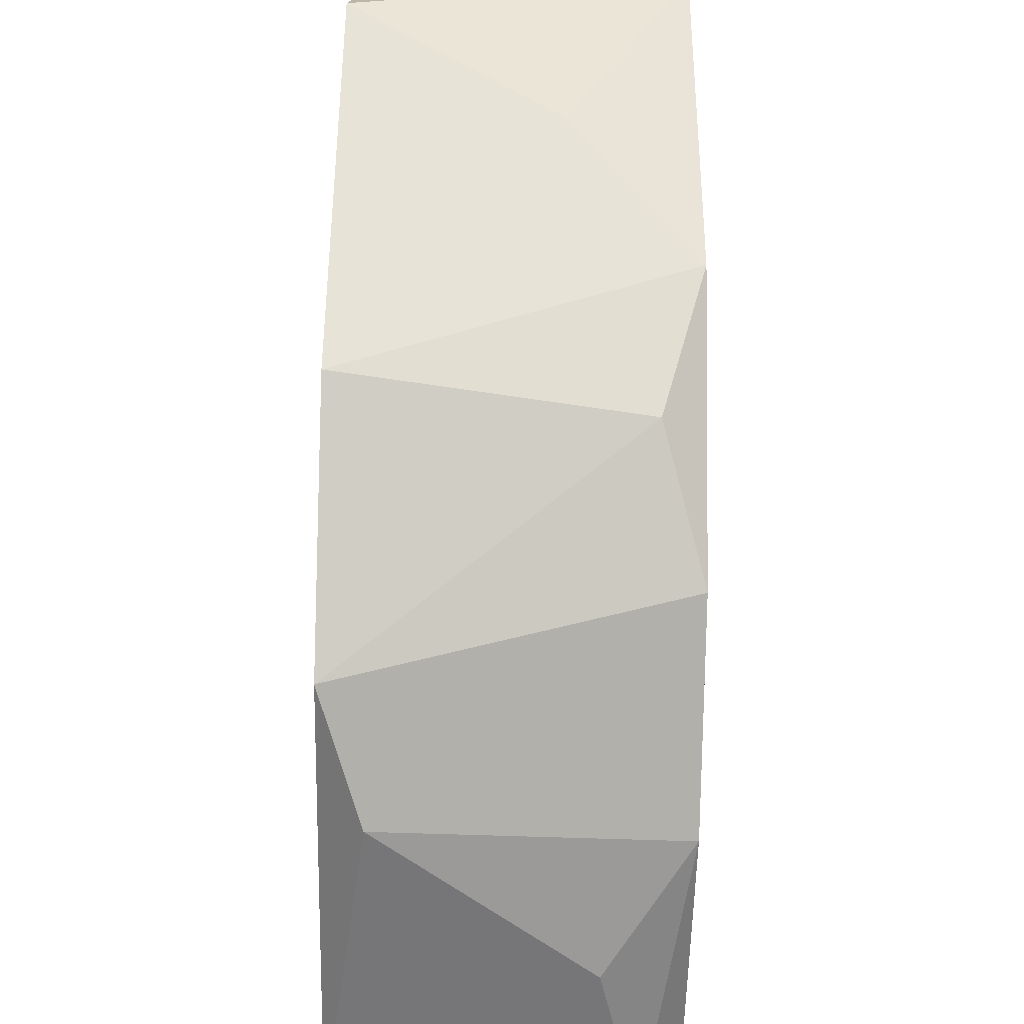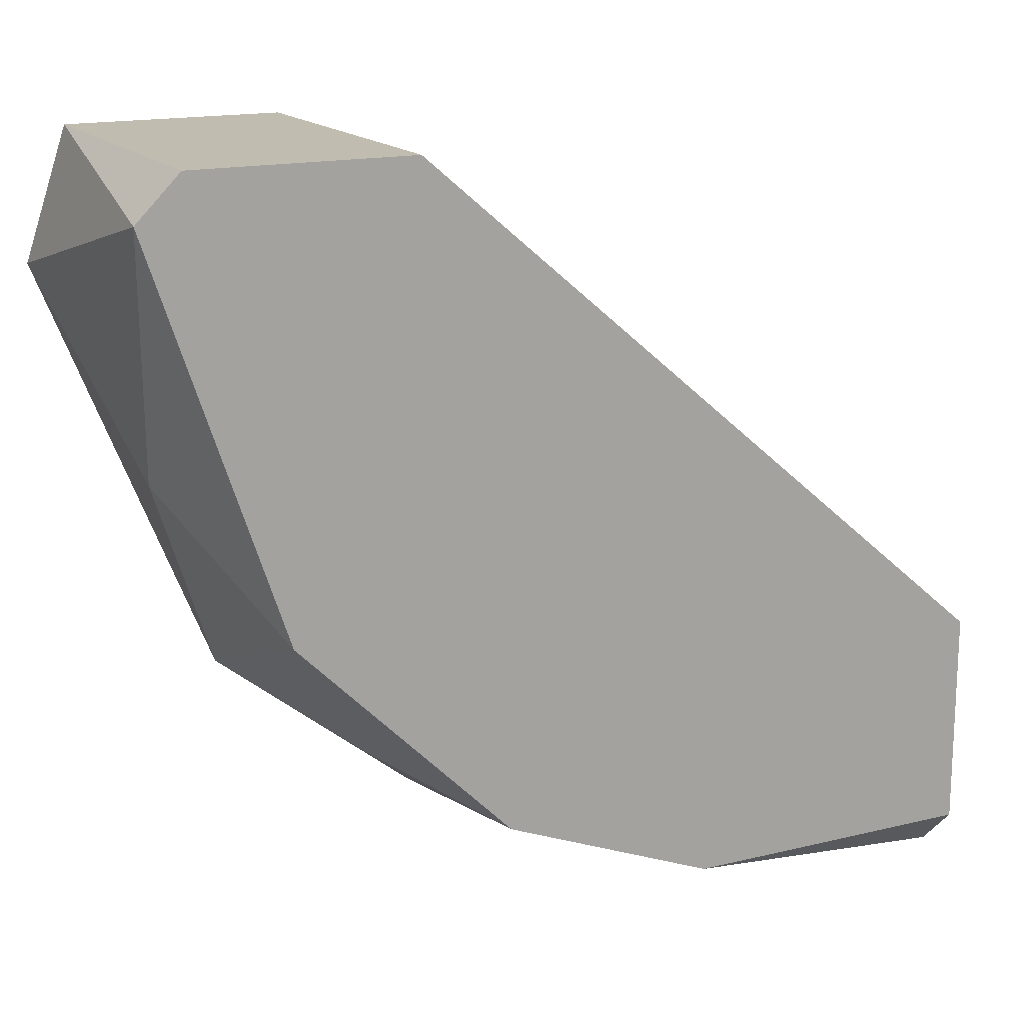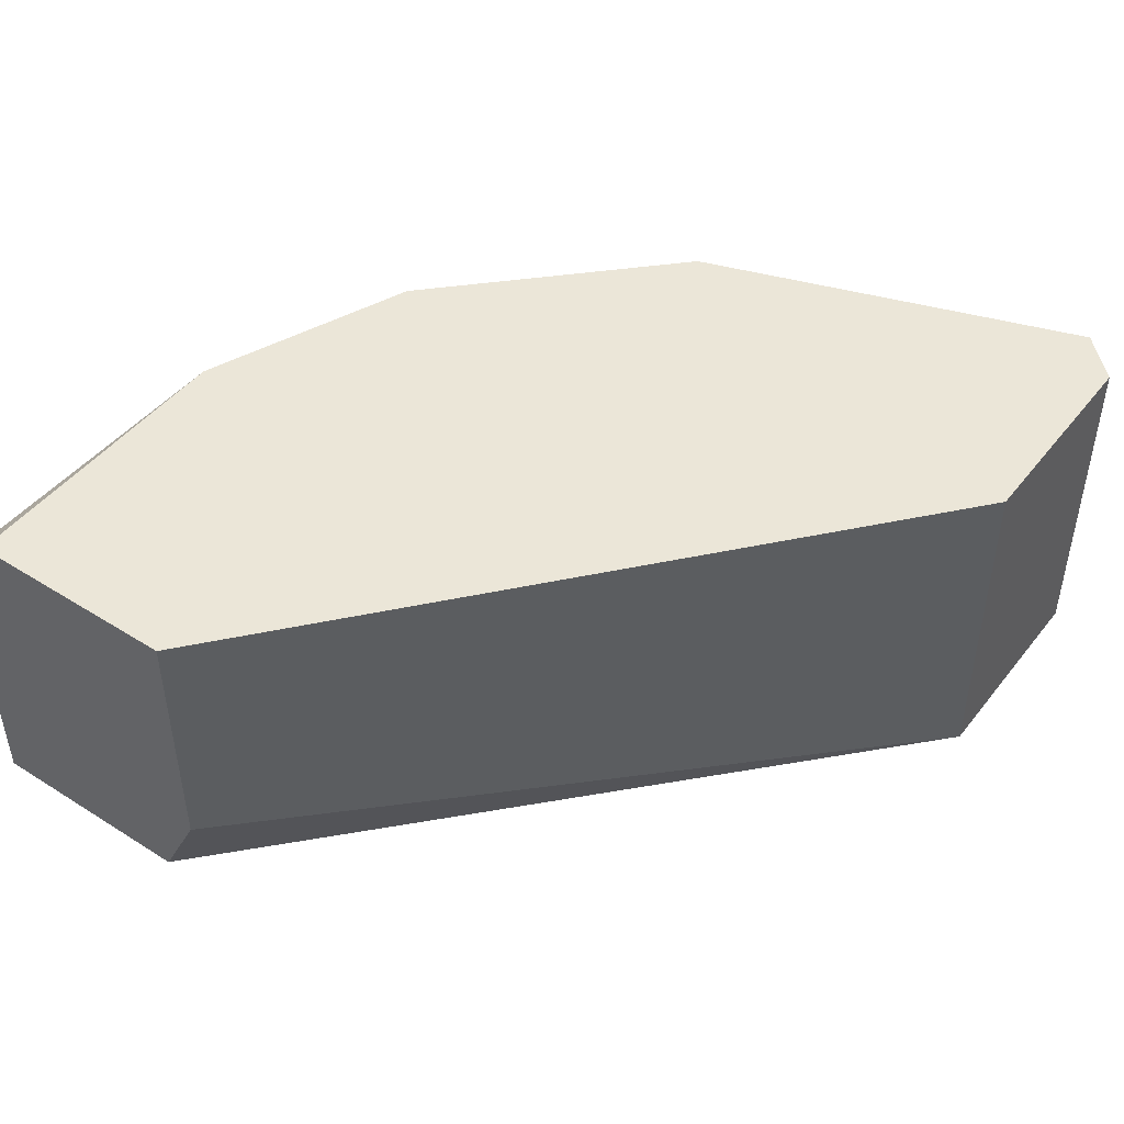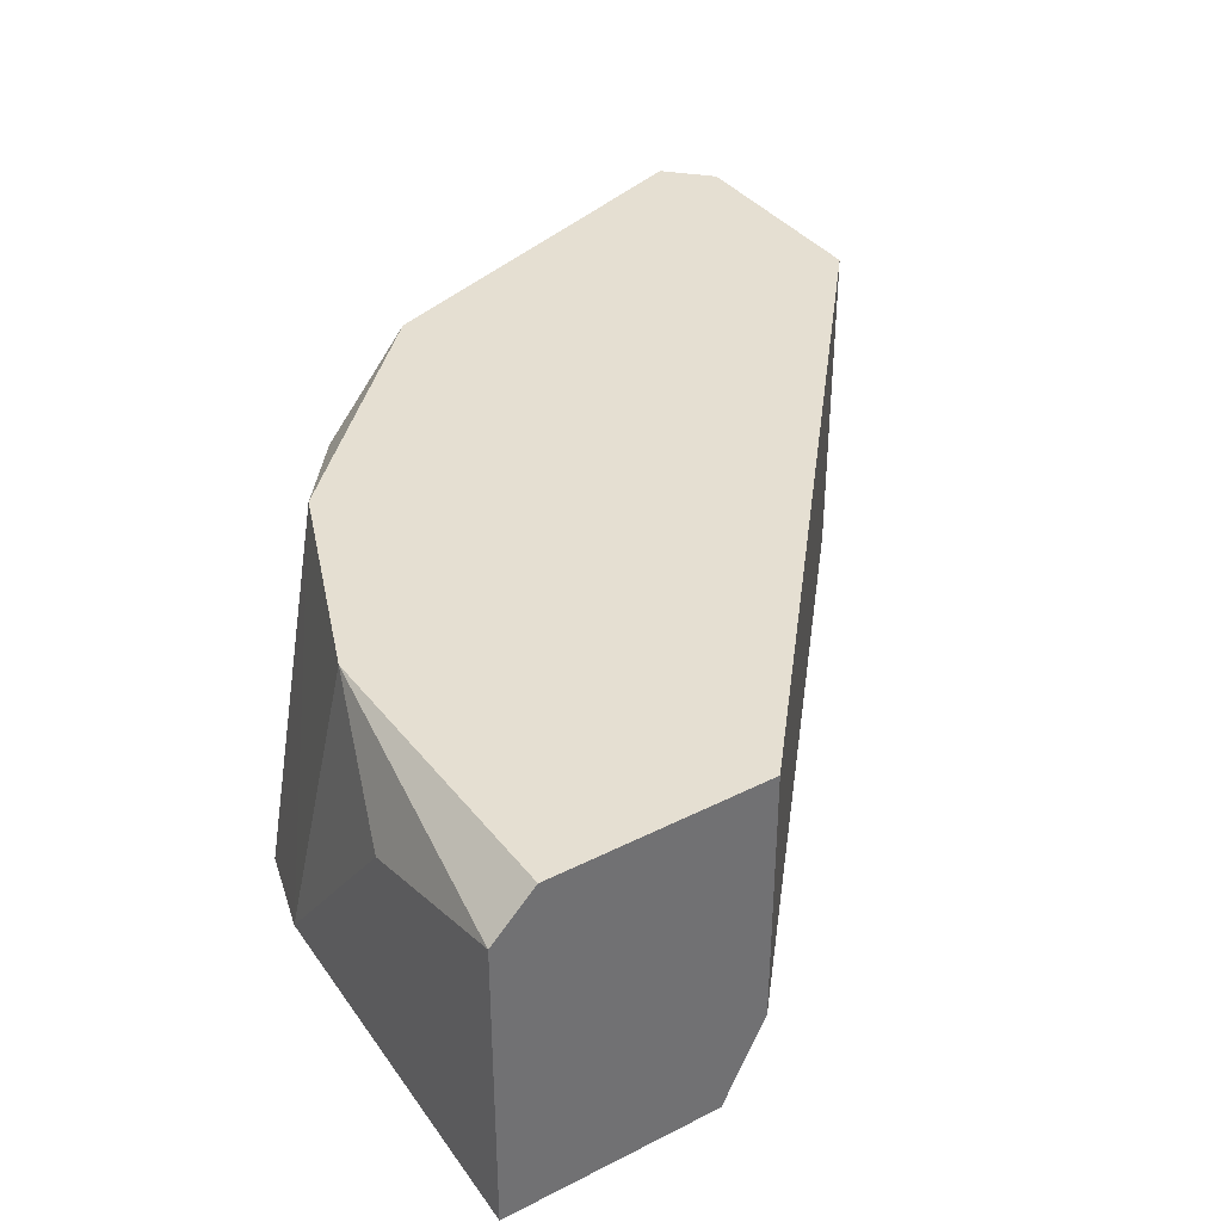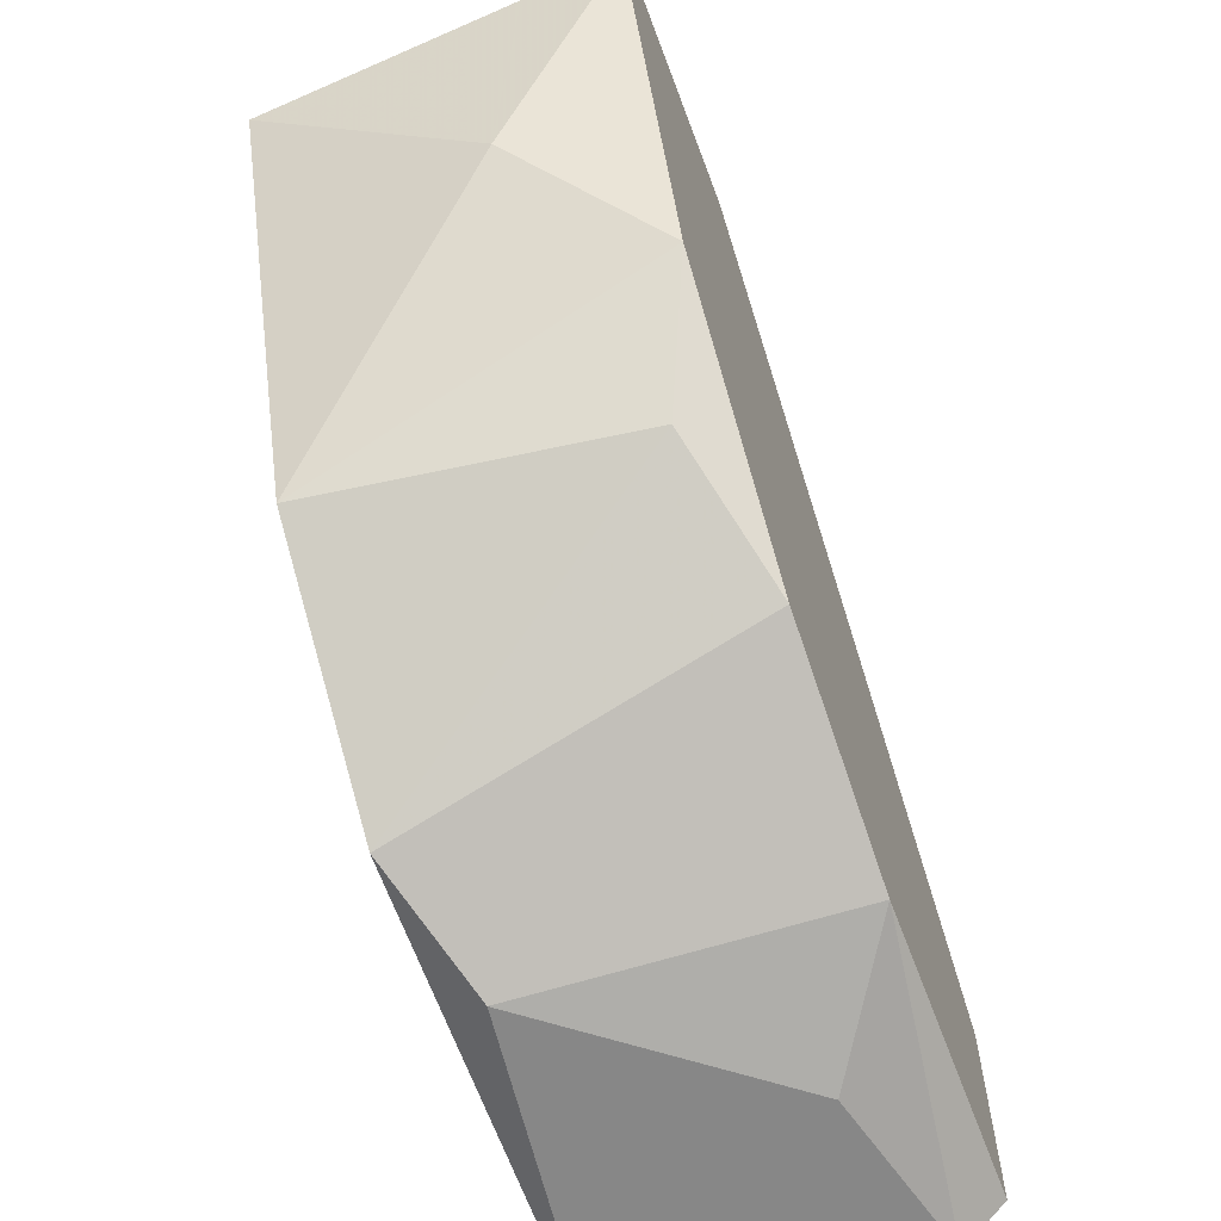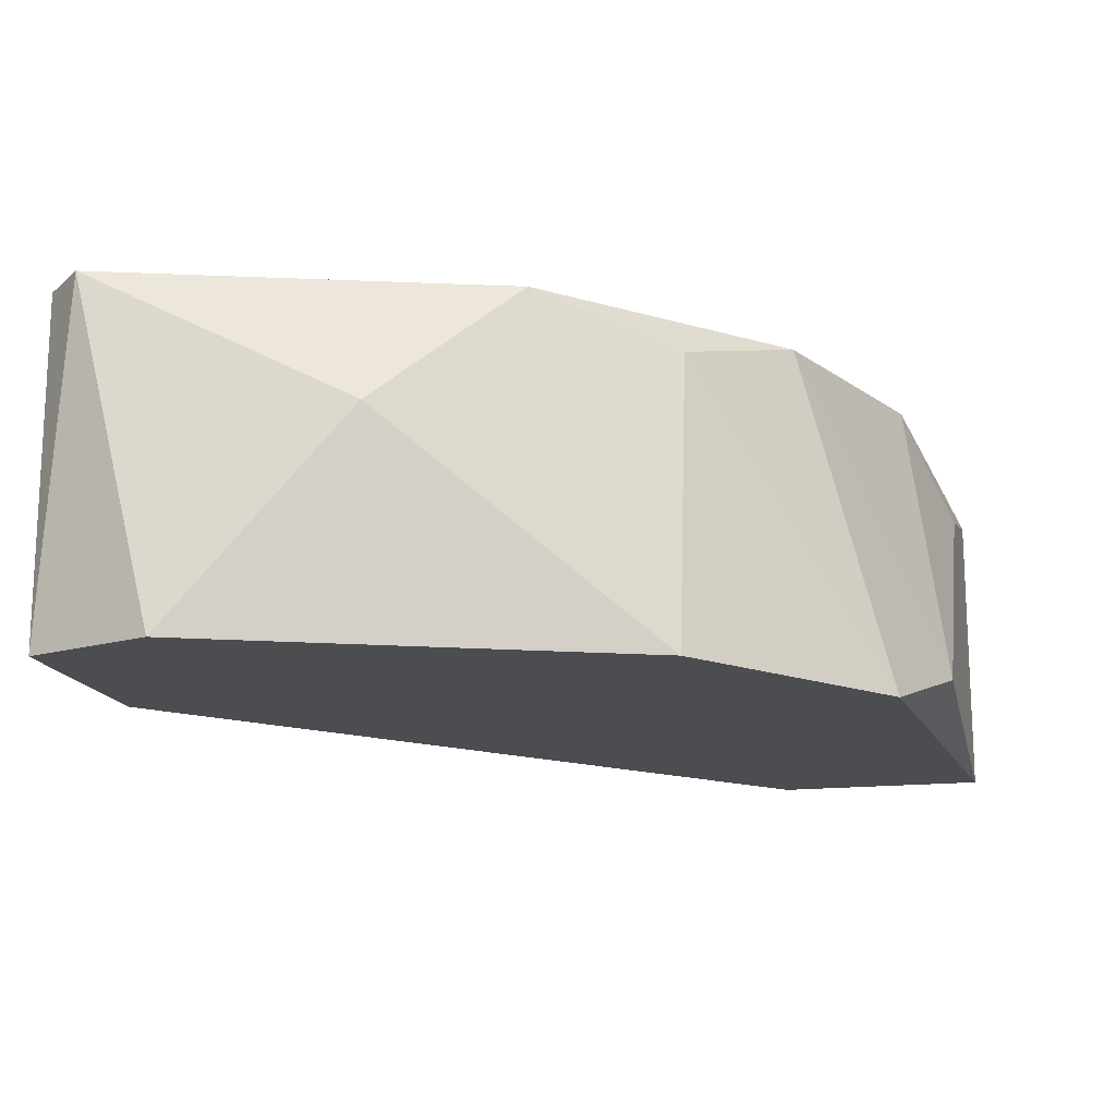
<metadata>
{"format":"obj","ext":"obj","renderer":"f3d","projection":"perspective","resolution":1024,"background":"white","views":[{"elev":-56.9,"azim":88.9,"up":"+Z"},{"elev":16.4,"azim":153.6,"up":"+Z"},{"elev":46.2,"azim":-54.2,"up":"+Y"},{"elev":37.3,"azim":-123.2,"up":"+Y"},{"elev":-62.3,"azim":110.5,"up":"+Z"},{"elev":-15.9,"azim":103.3,"up":"+Y"}]}
</metadata>
<code>
v 0.0135 -0.001669 -0.01375
v 0.02515 -0.001669 0.002756
v 0.02515 -0.009436 0.002756
v 0.02515 -0.004582 -0.004041
v 0.02126 -0.00264 -0.009865
v 0.0232 -0.001669 -0.006951
v 0.01738 -0.009436 -0.01375
v 0.02612 -0.001669 0.001784
v 0.02612 -0.009436 -0.000158
v 0.01059 -0.003611 -0.01472
v 0.01447 -0.008465 -0.01472
v 0.01835 -0.001669 -0.01181
v 0.02224 -0.009436 -0.009865
v 0.02029 -0.001669 0.002756
v 0.02029 -0.009436 0.002756
v 0.006702 -0.001669 -0.008893
v 0.006702 -0.001669 -0.01375
v 0.006702 -0.009436 -0.01472
v 0.006702 -0.009436 -0.009865
v 0.006702 -0.007494 -0.008893
v 0.006702 -0.00264 -0.01472
f 17 1 21
f 18 19 17
f 19 18 3
f 3 18 7
f 17 14 12
f 12 14 8
f 17 19 16
f 14 17 16
f 14 16 15
f 19 3 15
f 3 14 15
f 3 7 13
f 8 3 9
f 4 8 9
f 13 4 9
f 3 13 9
f 12 8 6
f 8 4 6
f 4 13 6
f 16 19 20
f 15 16 20
f 19 15 20
f 7 18 11
f 12 7 11
f 18 10 11
f 11 10 1
f 17 12 1
f 12 11 1
f 14 3 2
f 8 14 2
f 3 8 2
f 7 12 5
f 13 7 5
f 12 6 5
f 6 13 5
f 18 17 21
f 10 18 21
f 1 10 21

</code>
